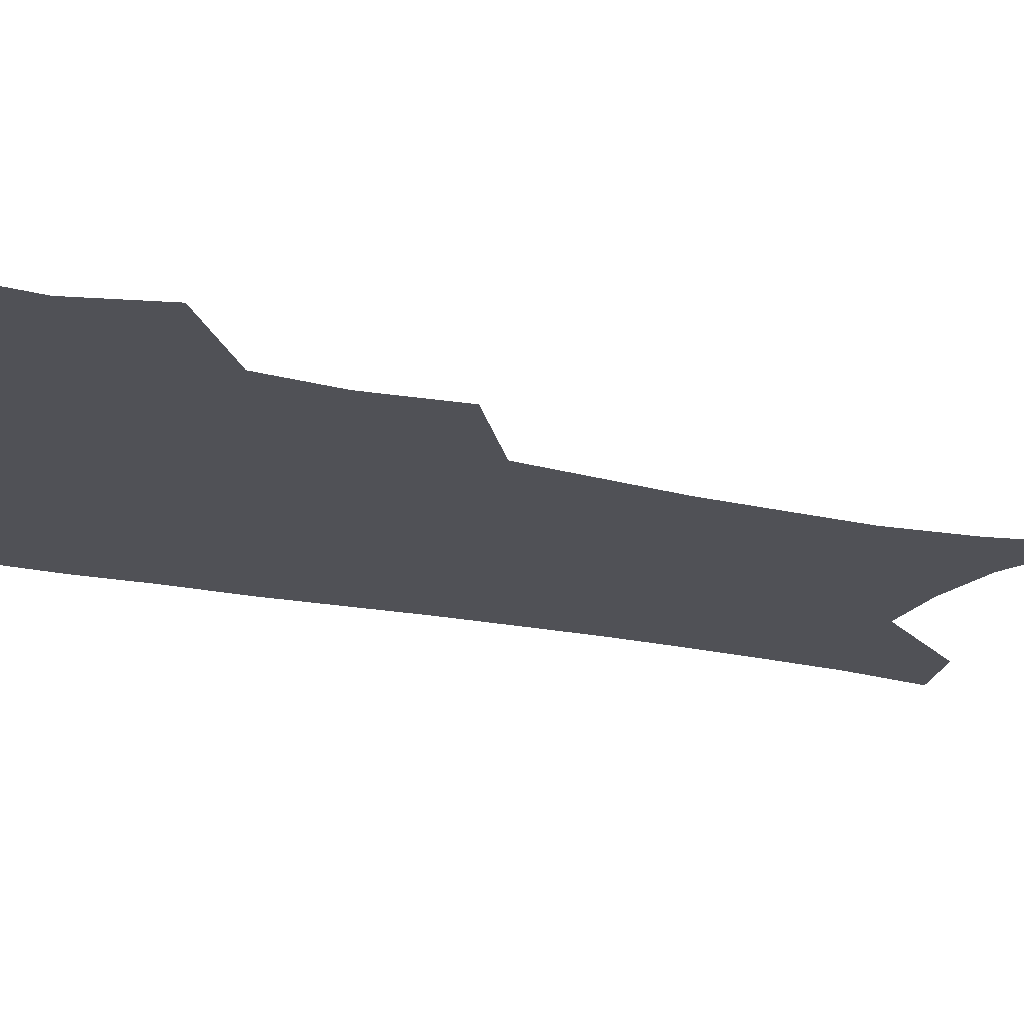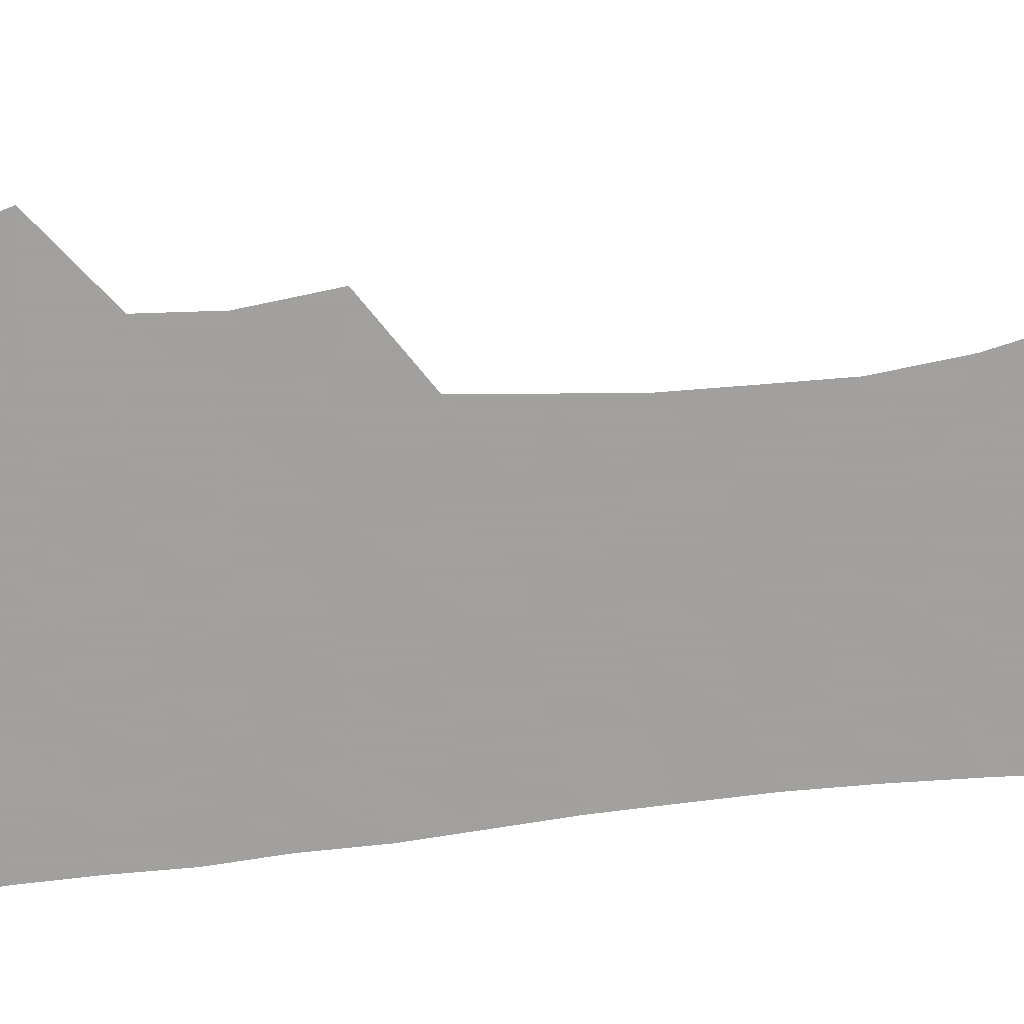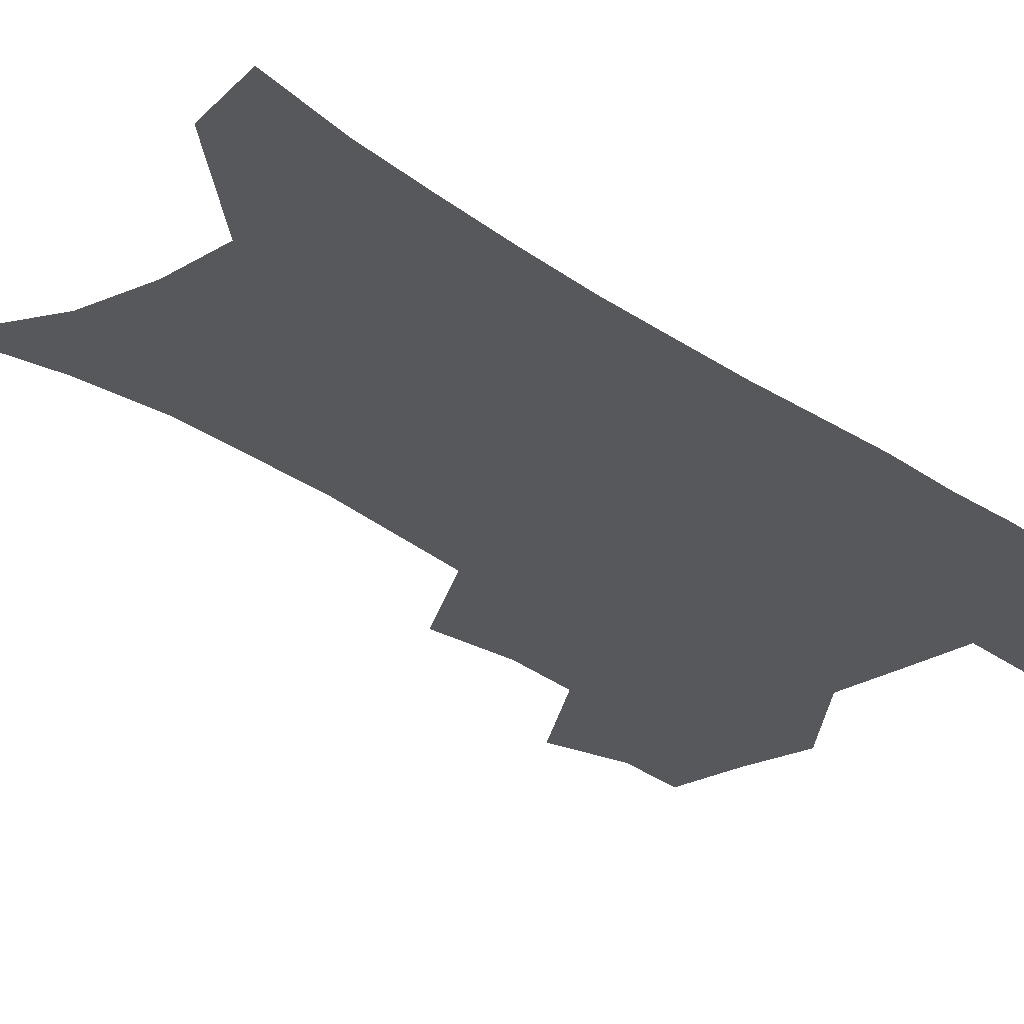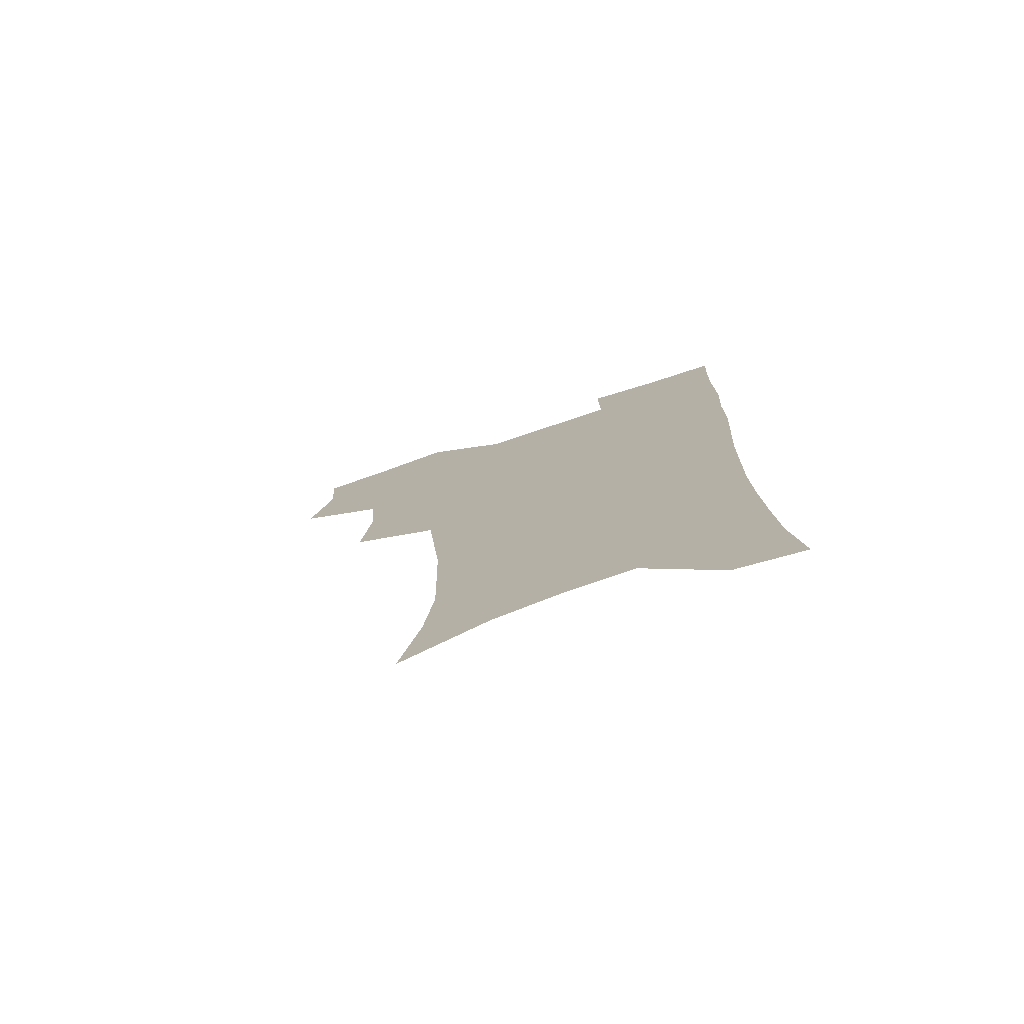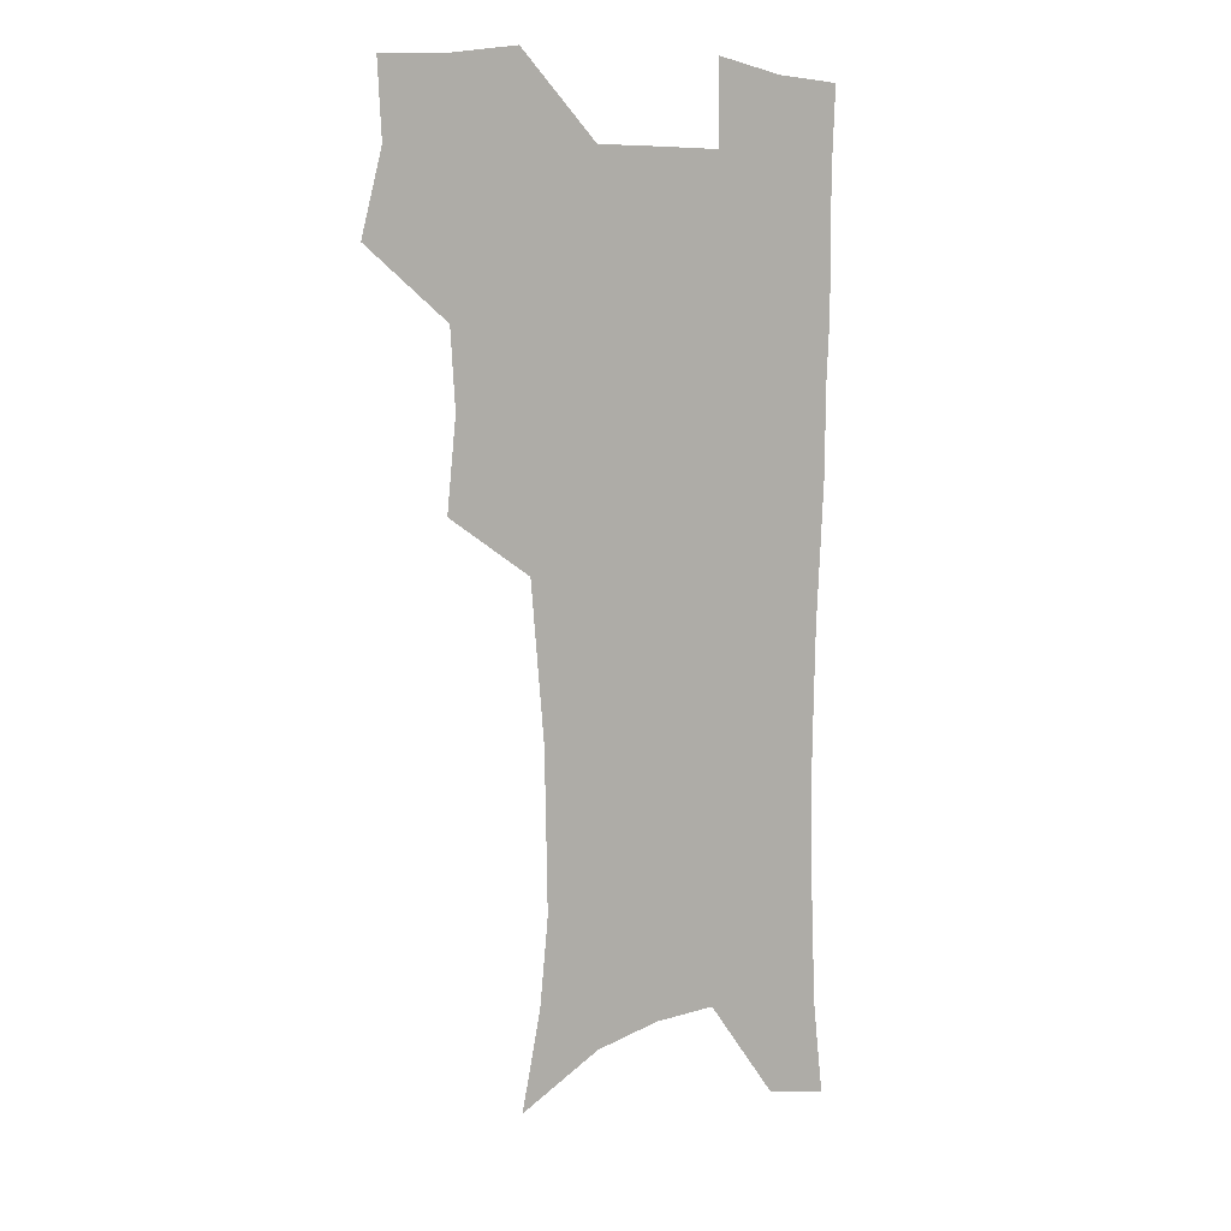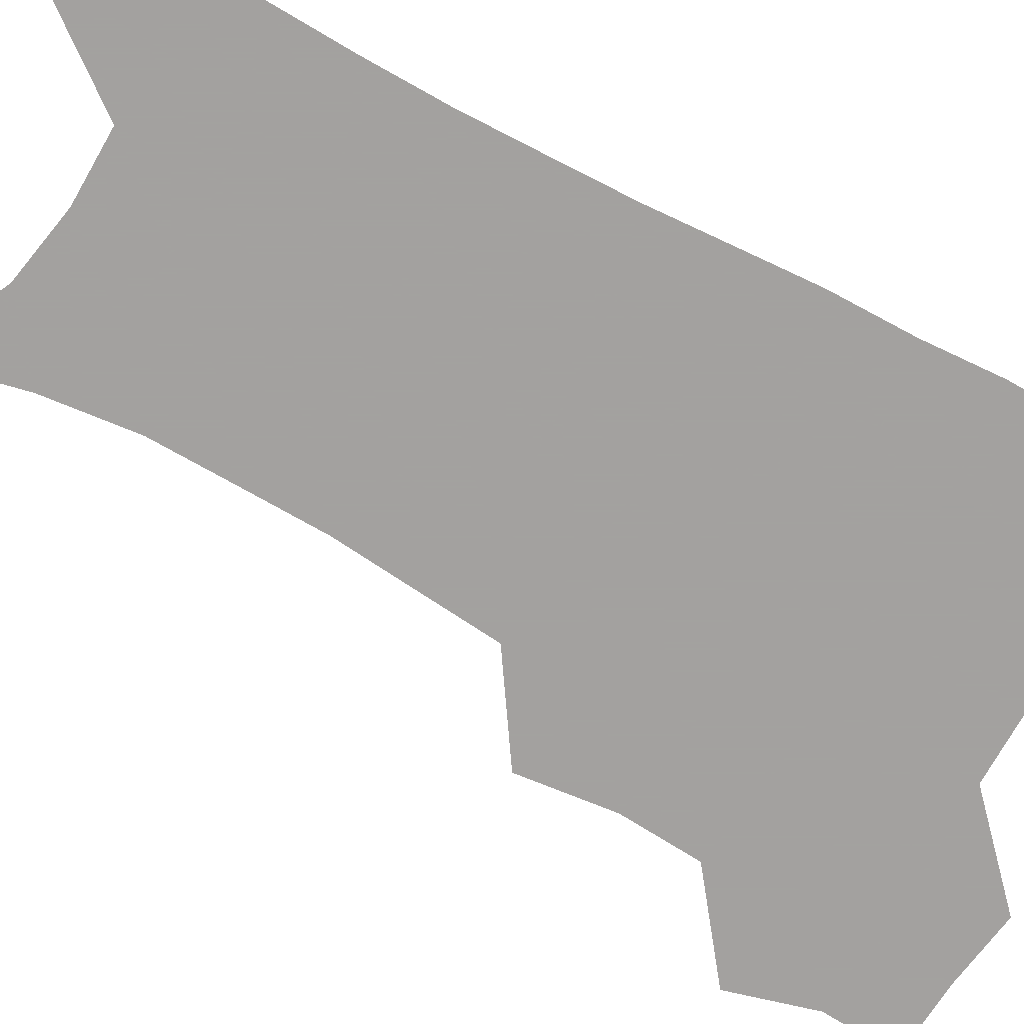
<metadata>
{"format":"obj","ext":"obj","renderer":"f3d","projection":"perspective","resolution":1024,"background":"white","views":[{"elev":-20.5,"azim":-112.5,"up":"+Z"},{"elev":-71.9,"azim":-84.2,"up":"+Z"},{"elev":-28.2,"azim":42.9,"up":"+Z"},{"elev":-77.0,"azim":18.6,"up":"+Y"},{"elev":7.8,"azim":-38.7,"up":"+Y"},{"elev":-72.3,"azim":61.4,"up":"+Z"}]}
</metadata>
<code>
v 473.9 504.7 0
v 482.8 537.1 0
v 481.1 566.5 0
v 507.7 410.8 0
v 511.6 446.7 0
v 509.5 477.2 0
v 516.3 510.2 0
v 514.1 538.7 0
v 511 568.5 0
v 538.7 189.4 0
v 546.9 227.5 0
v 550.7 261.9 0
v 550.1 292.3 0
v 549.4 325.3 0
v 546.5 356 0
v 543.5 387.3 0
v 545.1 422 0
v 544.1 451.8 0
v 545.2 482.4 0
v 545.6 511.2 0
v 543.8 540.2 0
v 539.8 572.7 0
v 574 206.5 0
v 577.5 240.7 0
v 578.1 272.2 0
v 577.1 302 0
v 576.9 334.6 0
v 575.9 365.8 0
v 575 396.2 0
v 574.1 425.4 0
v 574 454.7 0
v 574.7 483.6 0
v 575.7 511.9 0
v 574 540.2 0
v 602.7 211.9 0
v 603.5 244.3 0
v 603.8 277.6 0
v 603.4 308.3 0
v 602.9 338.2 0
v 602.5 368.3 0
v 602.4 399.4 0
v 602.7 428.9 0
v 603 457.2 0
v 602.9 484.4 0
v 603.3 512.3 0
v 602.8 540.4 0
v 630.4 212.5 0
v 629.2 247.7 0
v 628.7 279 0
v 628.5 309.2 0
v 628.4 339.5 0
v 629 366.7 0
v 628.8 399.6 0
v 629.4 428 0
v 629.7 456.9 0
v 630.8 484 0
v 631.1 512.5 0
v 631.3 540.3 0
v 630.9 574.3 0
v 661.6 171.6 0
v 657 209.3 0
v 655 243.4 0
v 653.9 275.6 0
v 654.4 305.1 0
v 653.8 336.9 0
v 655.2 365.3 0
v 657.1 393.9 0
v 656.6 425.6 0
v 658.1 454 0
v 659 482.6 0
v 658.9 511.8 0
v 659.9 539.8 0
v 661.9 568.8 0
v 689.5 165.8 0
v 685.2 201.4 0
v 683.6 233.2 0
v 682.5 265.1 0
v 682.1 296.3 0
v 682.8 326.9 0
v 683.6 357.7 0
v 685.5 387.8 0
v 687.3 418.1 0
v 687.5 449.8 0
v 689.2 479.3 0
v 688.9 509.7 0
v 689.4 538.7 0
v 690.8 567.3 0
f 6 7 1
f 1 7 2
f 7 8 2
f 2 8 3
f 8 9 3
f 16 17 4
f 4 17 5
f 17 18 5
f 5 18 6
f 18 19 6
f 6 19 7
f 19 20 7
f 7 20 8
f 20 21 8
f 8 21 9
f 21 22 9
f 10 23 11
f 23 24 11
f 11 24 12
f 24 25 12
f 12 25 13
f 25 26 13
f 13 26 14
f 26 27 14
f 14 27 15
f 27 28 15
f 15 28 16
f 28 29 16
f 16 29 17
f 29 30 17
f 17 30 18
f 30 31 18
f 18 31 19
f 31 32 19
f 19 32 20
f 32 33 20
f 20 33 21
f 33 34 21
f 21 34 22
f 23 35 24
f 35 36 24
f 24 36 25
f 36 37 25
f 25 37 26
f 37 38 26
f 26 38 27
f 38 39 27
f 27 39 28
f 39 40 28
f 28 40 29
f 40 41 29
f 29 41 30
f 41 42 30
f 30 42 31
f 42 43 31
f 31 43 32
f 43 44 32
f 32 44 33
f 44 45 33
f 33 45 34
f 45 46 34
f 35 47 36
f 47 48 36
f 36 48 37
f 48 49 37
f 37 49 38
f 49 50 38
f 38 50 39
f 50 51 39
f 39 51 40
f 51 52 40
f 40 52 41
f 52 53 41
f 41 53 42
f 53 54 42
f 42 54 43
f 54 55 43
f 43 55 44
f 55 56 44
f 44 56 45
f 56 57 45
f 45 57 46
f 57 58 46
f 60 61 47
f 47 61 48
f 61 62 48
f 48 62 49
f 62 63 49
f 49 63 50
f 63 64 50
f 50 64 51
f 64 65 51
f 51 65 52
f 65 66 52
f 52 66 53
f 66 67 53
f 53 67 54
f 67 68 54
f 54 68 55
f 68 69 55
f 55 69 56
f 69 70 56
f 56 70 57
f 70 71 57
f 57 71 58
f 71 72 58
f 58 72 59
f 72 73 59
f 60 74 61
f 74 75 61
f 61 75 62
f 75 76 62
f 62 76 63
f 76 77 63
f 63 77 64
f 77 78 64
f 64 78 65
f 78 79 65
f 65 79 66
f 79 80 66
f 66 80 67
f 80 81 67
f 67 81 68
f 81 82 68
f 68 82 69
f 82 83 69
f 69 83 70
f 83 84 70
f 70 84 71
f 84 85 71
f 71 85 72
f 85 86 72
f 72 86 73
f 86 87 73

</code>
